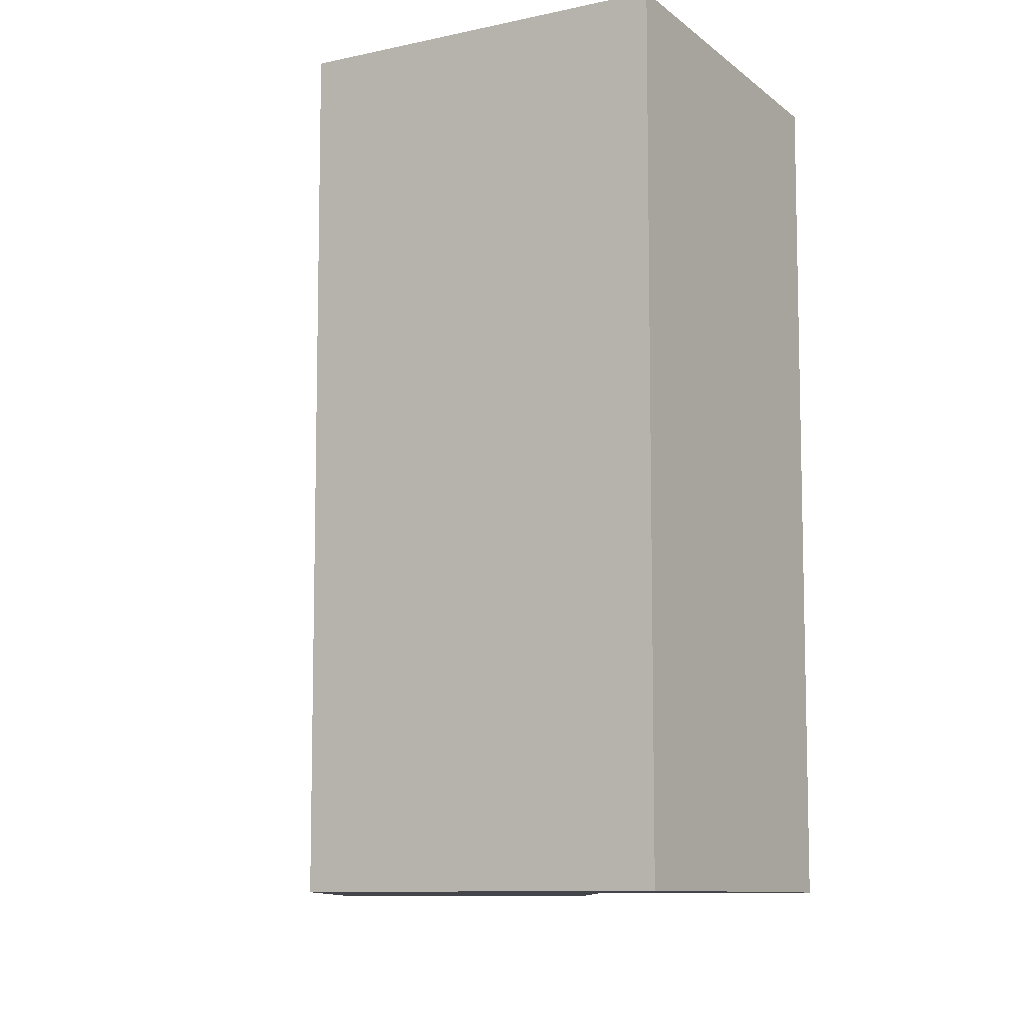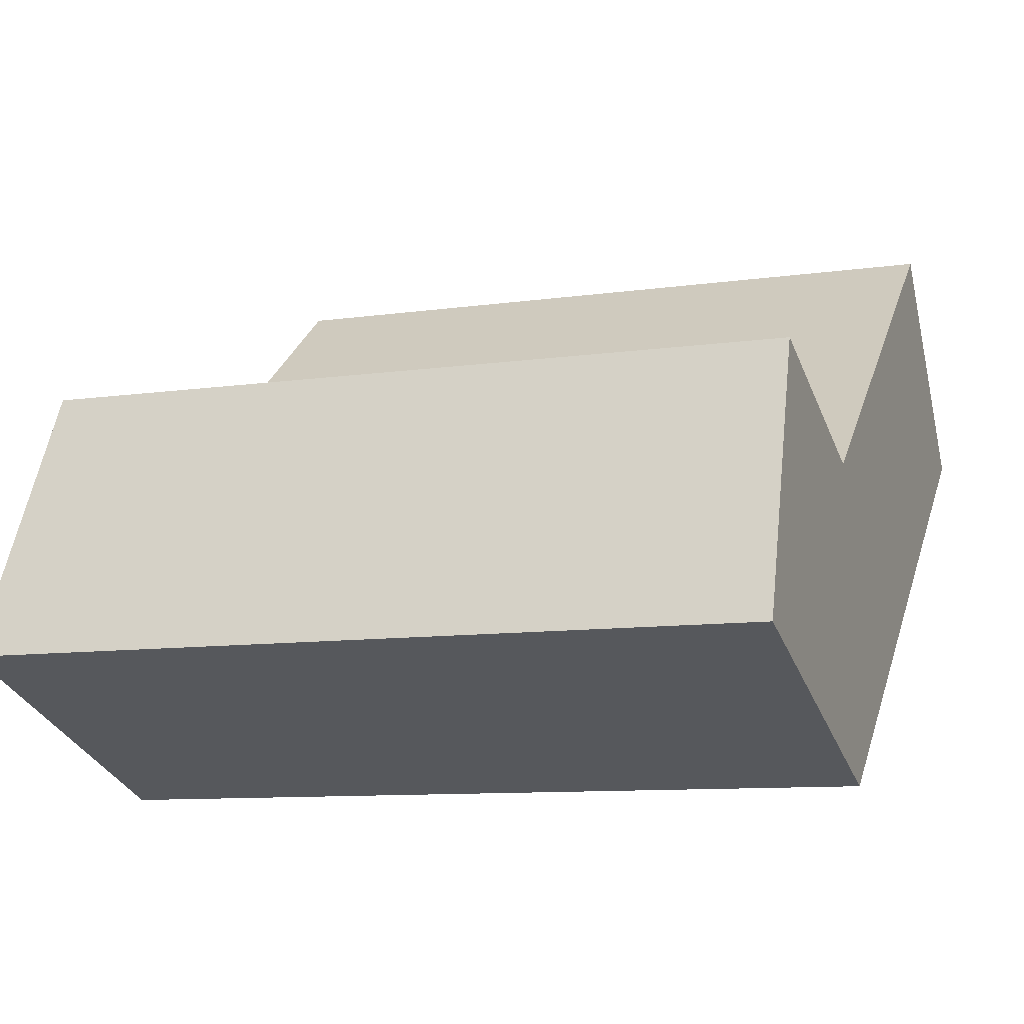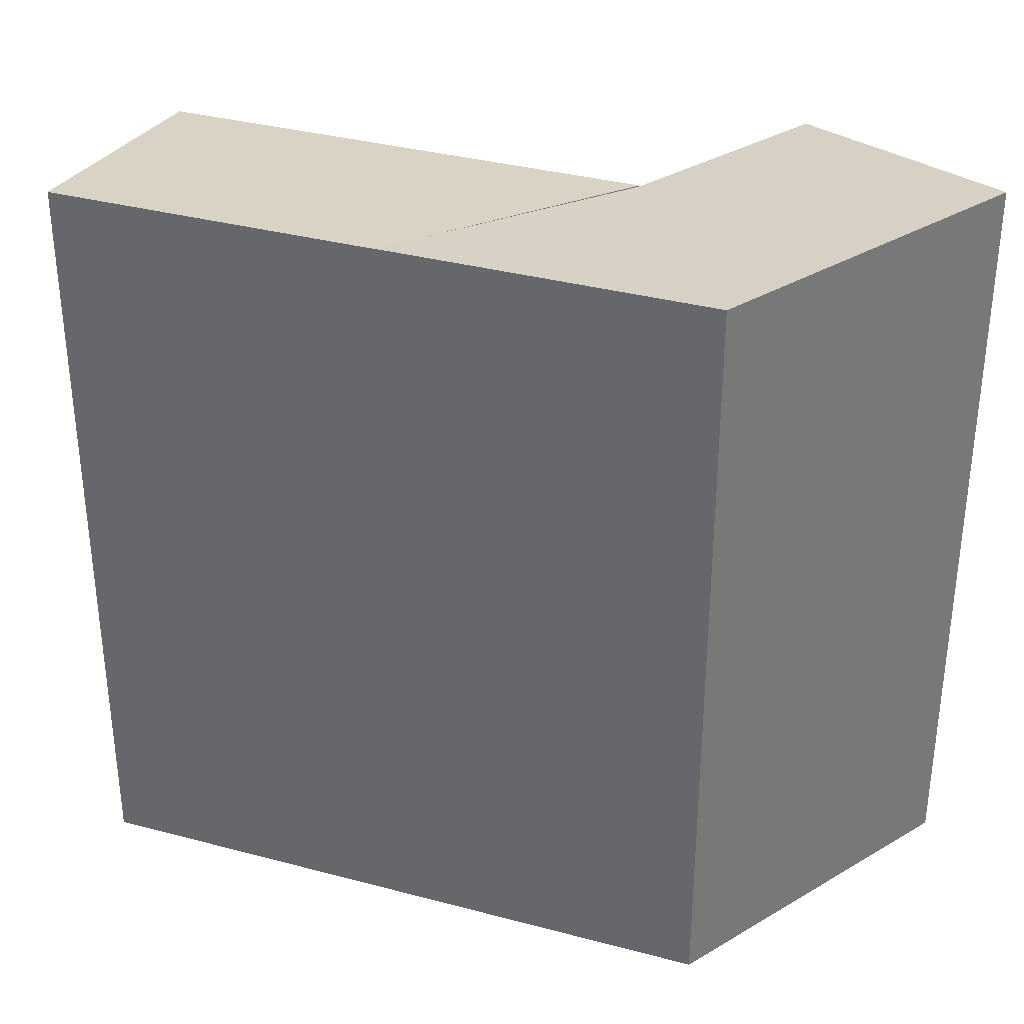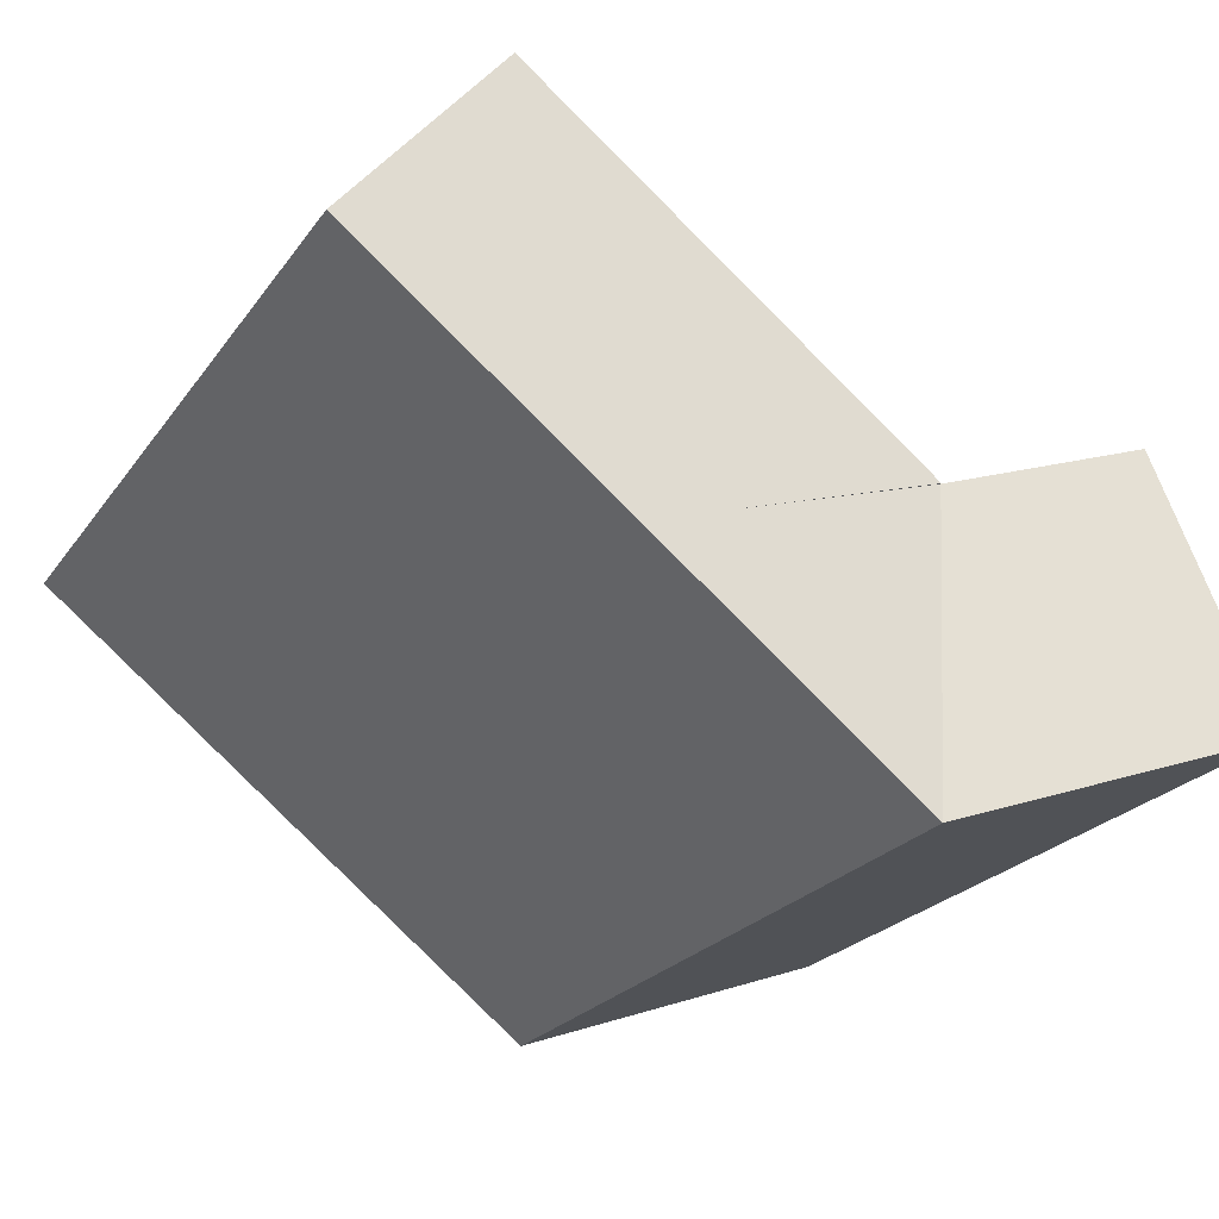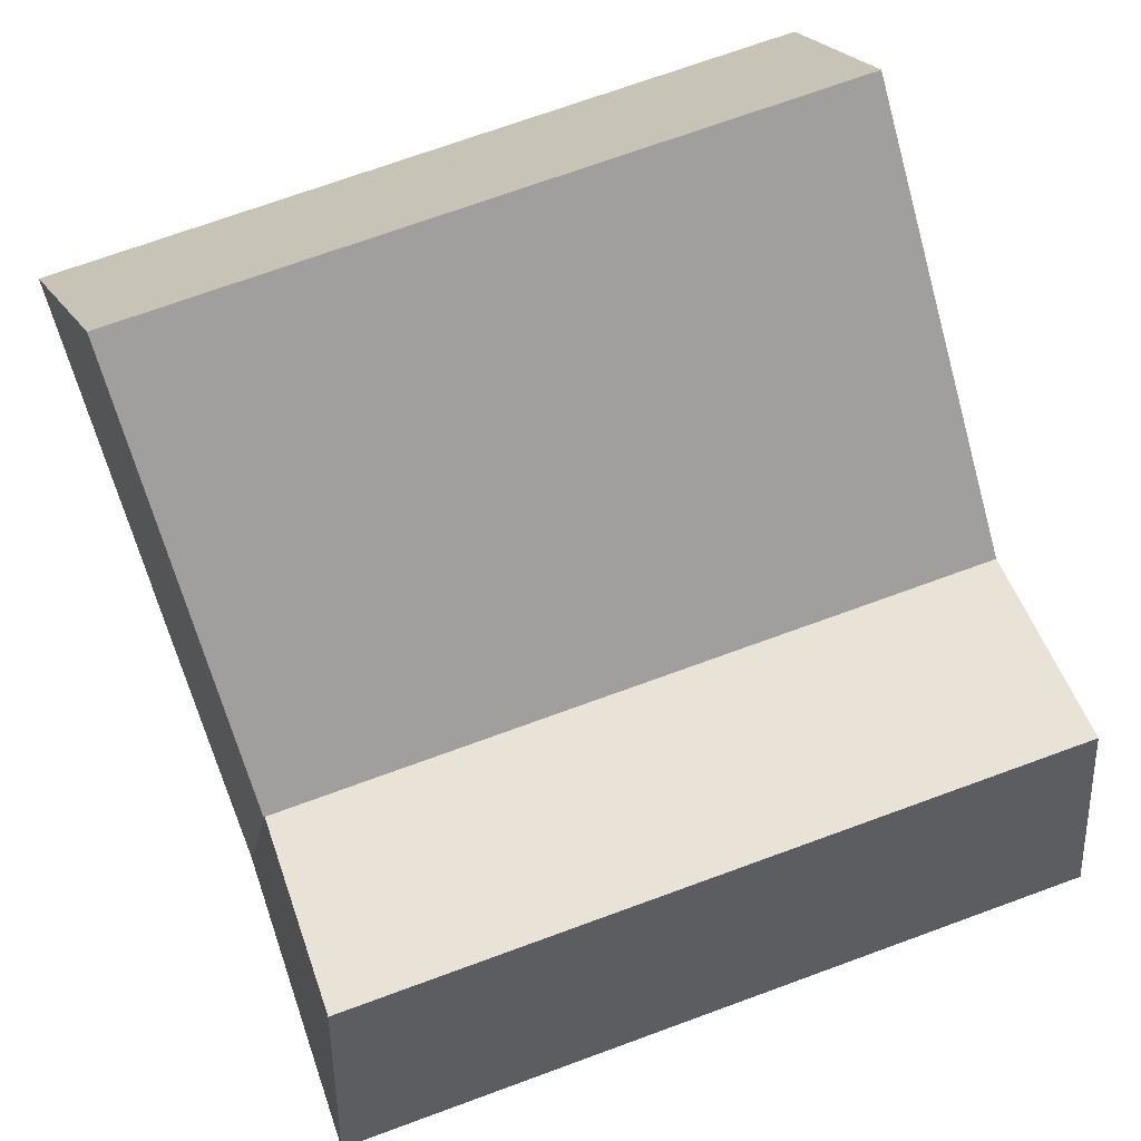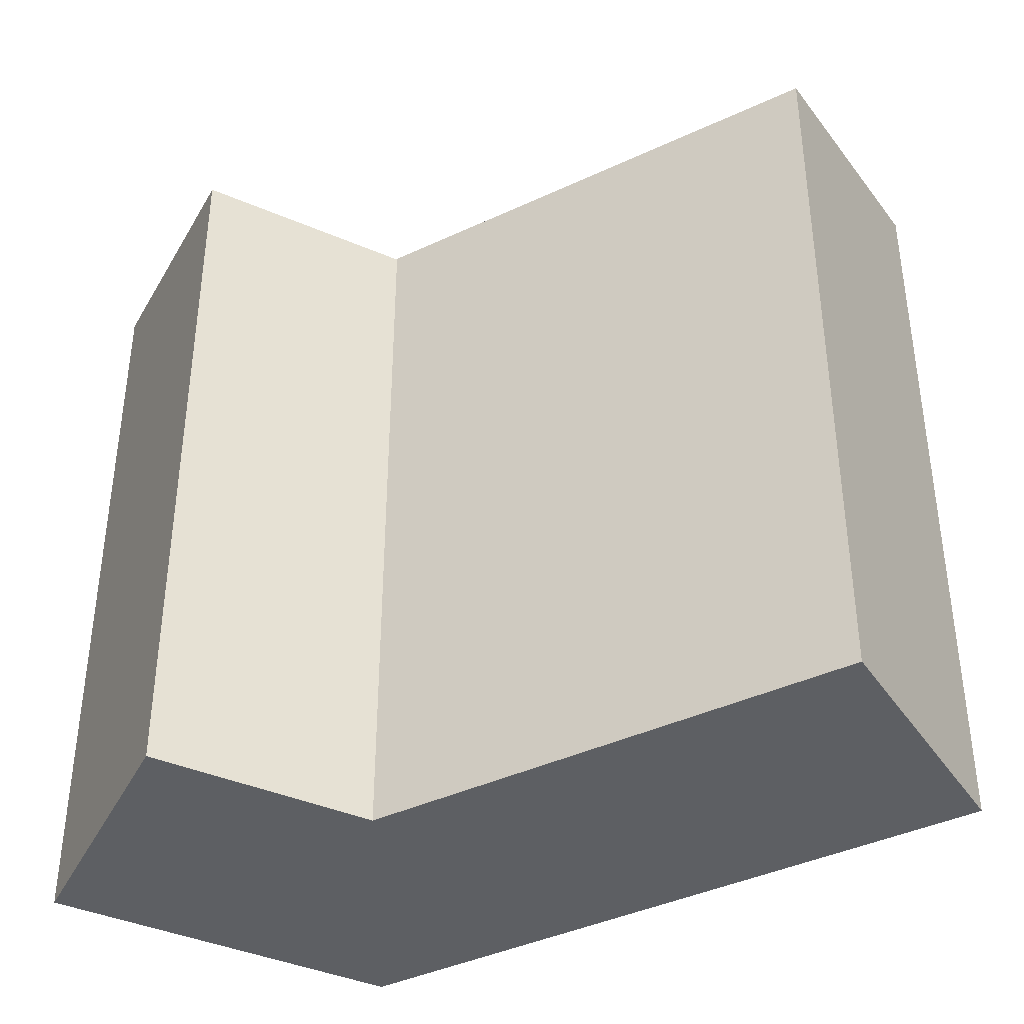
<metadata>
{"format":"obj","ext":"obj","renderer":"f3d","projection":"perspective","resolution":1024,"background":"white","views":[{"elev":-9.3,"azim":-128.5,"up":"+Y"},{"elev":-9.8,"azim":-69.6,"up":"+Z"},{"elev":34.7,"azim":161.6,"up":"+Y"},{"elev":-22.7,"azim":154.1,"up":"+Z"},{"elev":72.3,"azim":-110.0,"up":"+Z"},{"elev":-40.1,"azim":-8.0,"up":"+Y"}]}
</metadata>
<code>
v  -13.2 18.7 -2.229
v  -7.06 17.78 2.577
v  -6.135 18.7 -4.806
v  -12.09 17.78 4.412
v  -14.05 18.7 -1.917
v  -1.071 18.56 0.3907
v  0.0003987 18.7 -0.0005924
v  2.201 17.81 9.831
v  -7.06 17.81 2.577
v  0.0003985 18.69 -0.0005922
v  6.176 18.69 4.837
v  0 -1.831e-06 -1.121e-22
v  -6.135 2.942e-16 -4.805
v  6.176 -1.831e-06 4.837
v  -13.2 1.364e-16 -2.228
v  -14.05 1.173e-16 -1.916
v  2.2 -1.831e-06 9.831
v  -7.061 -1.578e-16 2.577
v  -12.09 -2.702e-16 4.412
g defaultobject
f 1 2 3
f 2 1 4
f 4 1 5
f 3 6 7
f 6 3 2
f 8 6 9
f 6 8 10
f 10 8 11
f 7 10 3
f 3 12 13
f 12 3 14
f 14 3 10
f 14 10 11
f 13 1 3
f 1 13 5
f 5 13 15
f 5 15 16
f 14 8 17
f 8 14 11
f 8 18 17
f 18 8 2
f 2 8 9
f 6 2 9
f 18 4 19
f 4 18 2
f 4 16 19
f 16 4 5
f 16 18 19
f 18 16 15
f 18 14 17
f 14 18 15
f 14 15 12
f 12 15 13

</code>
